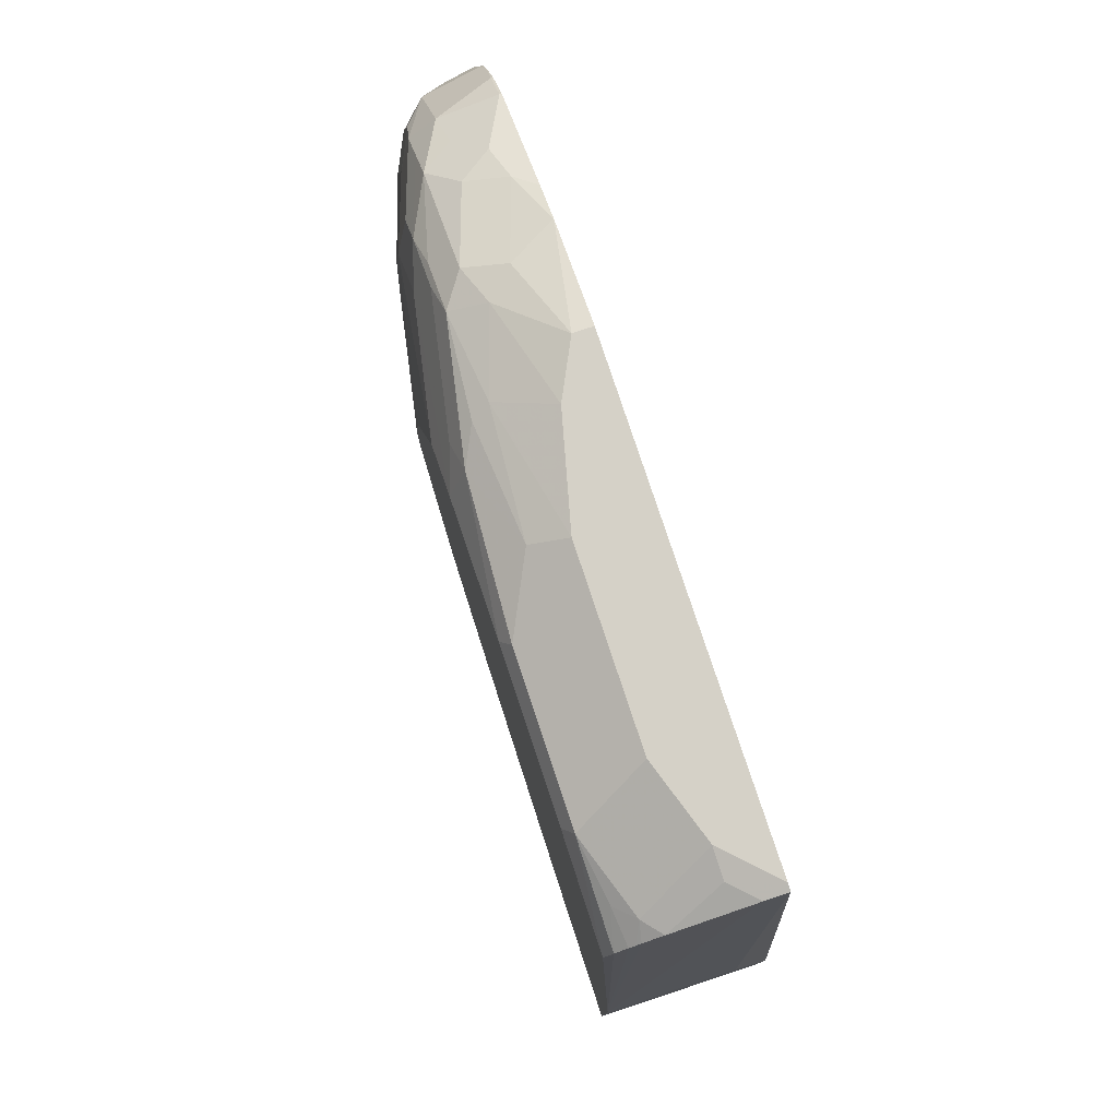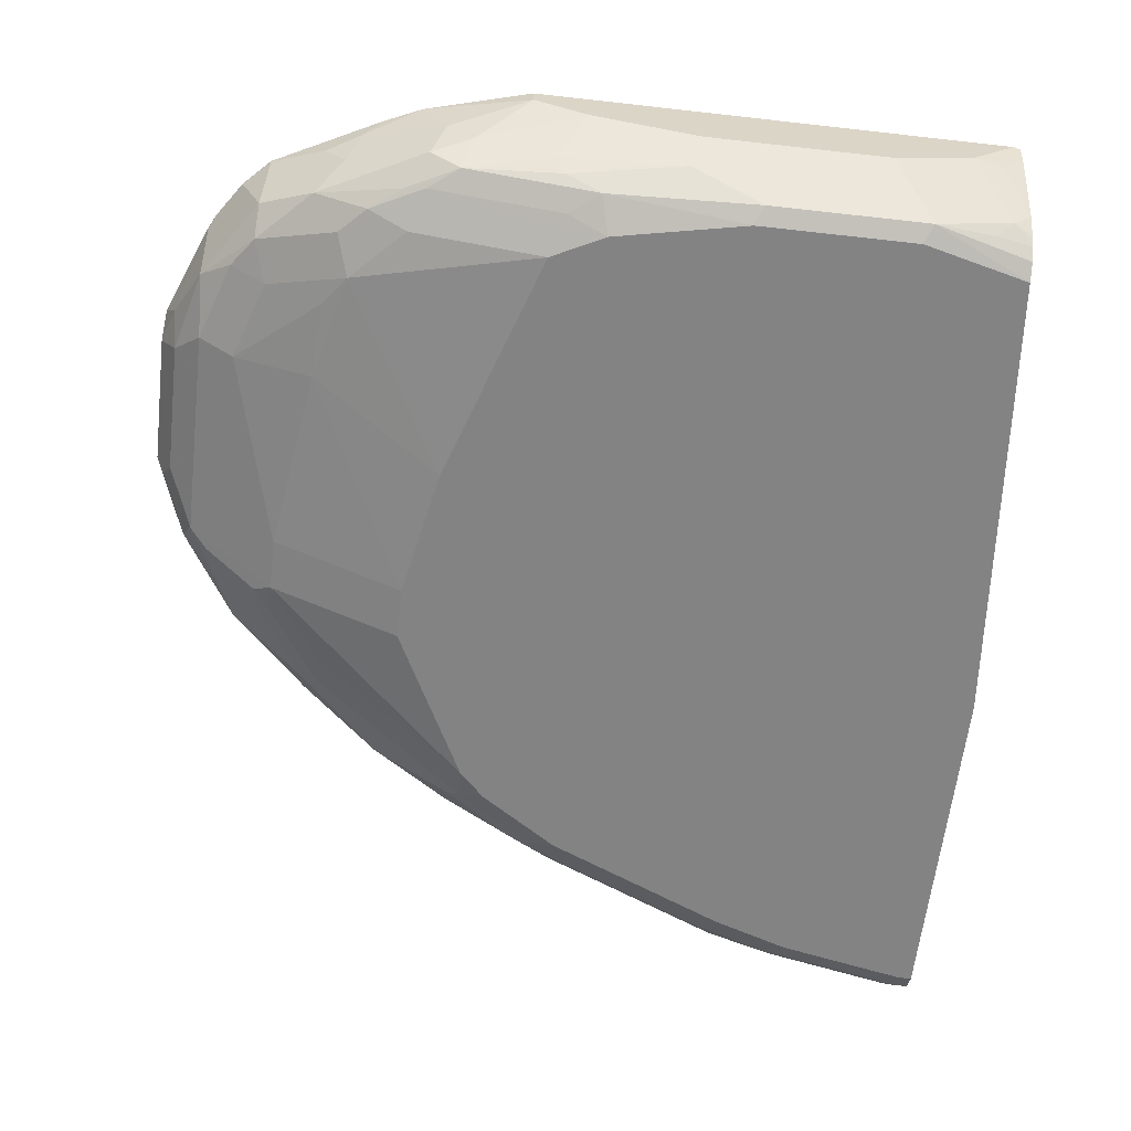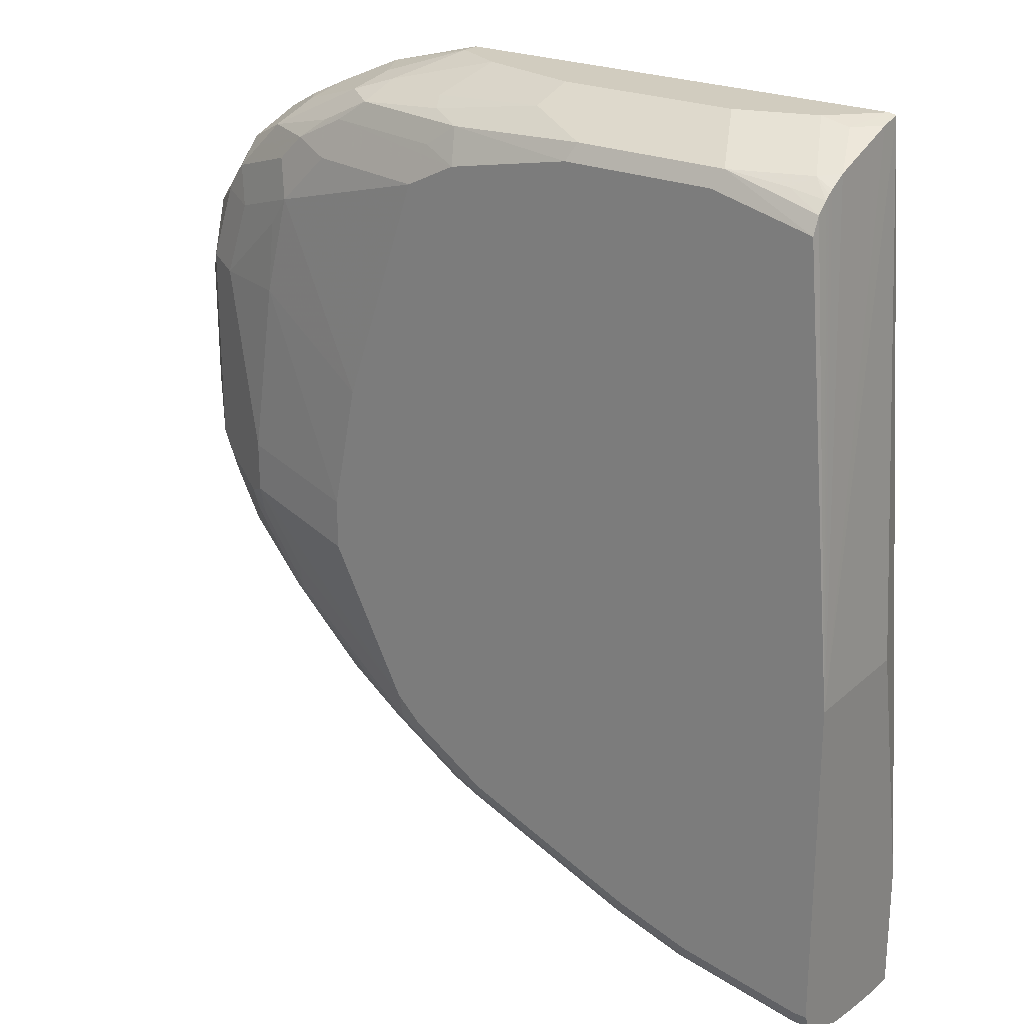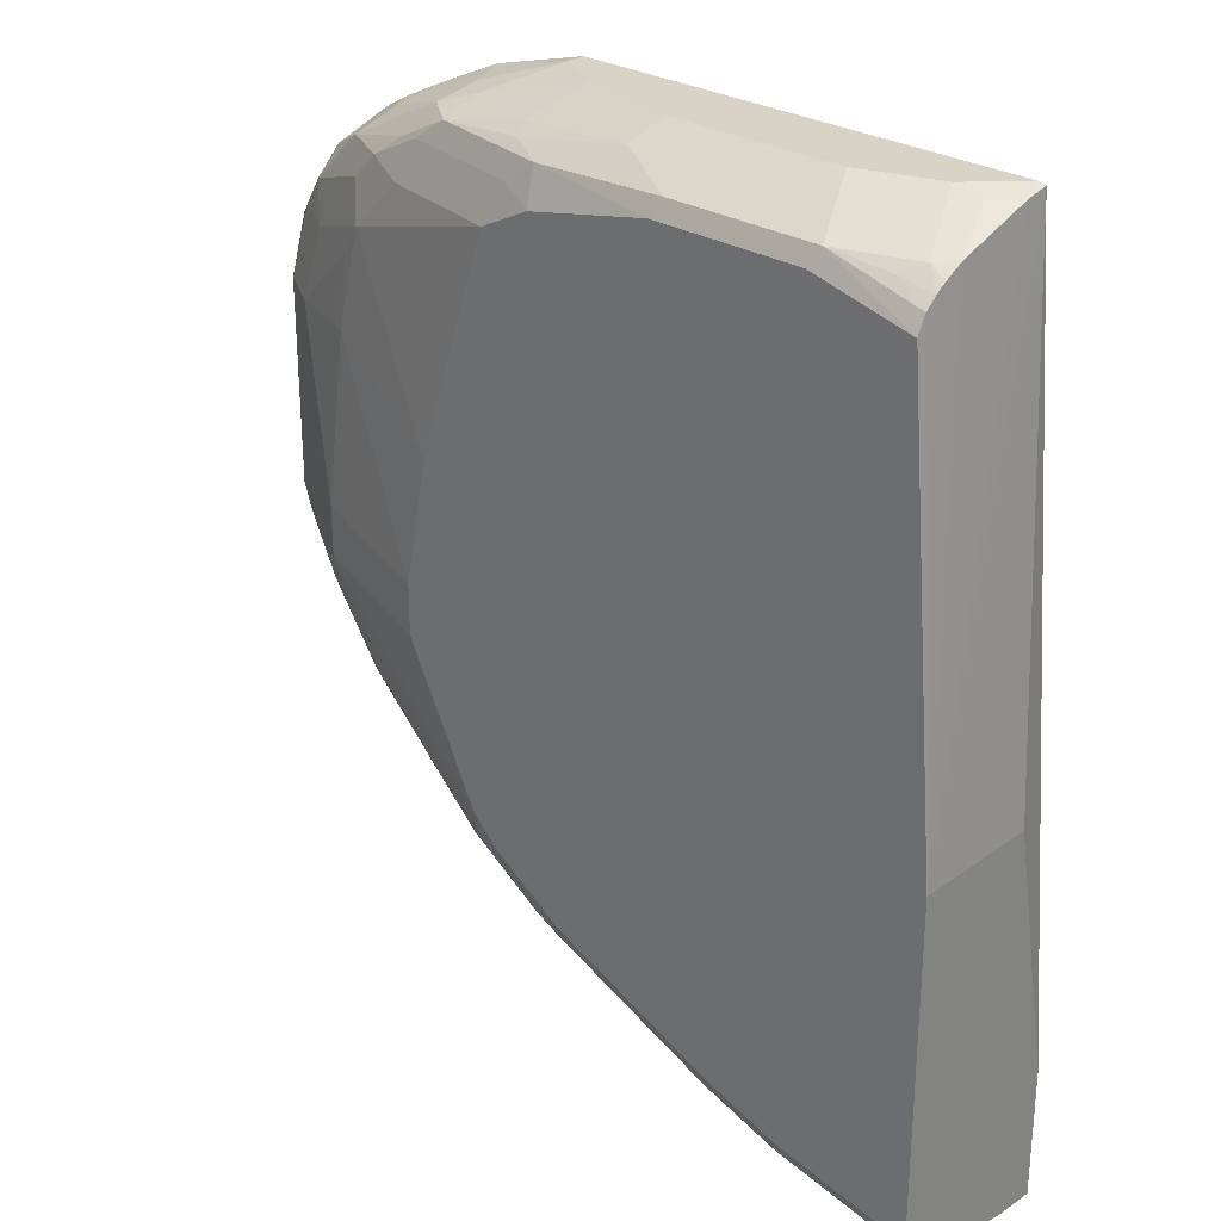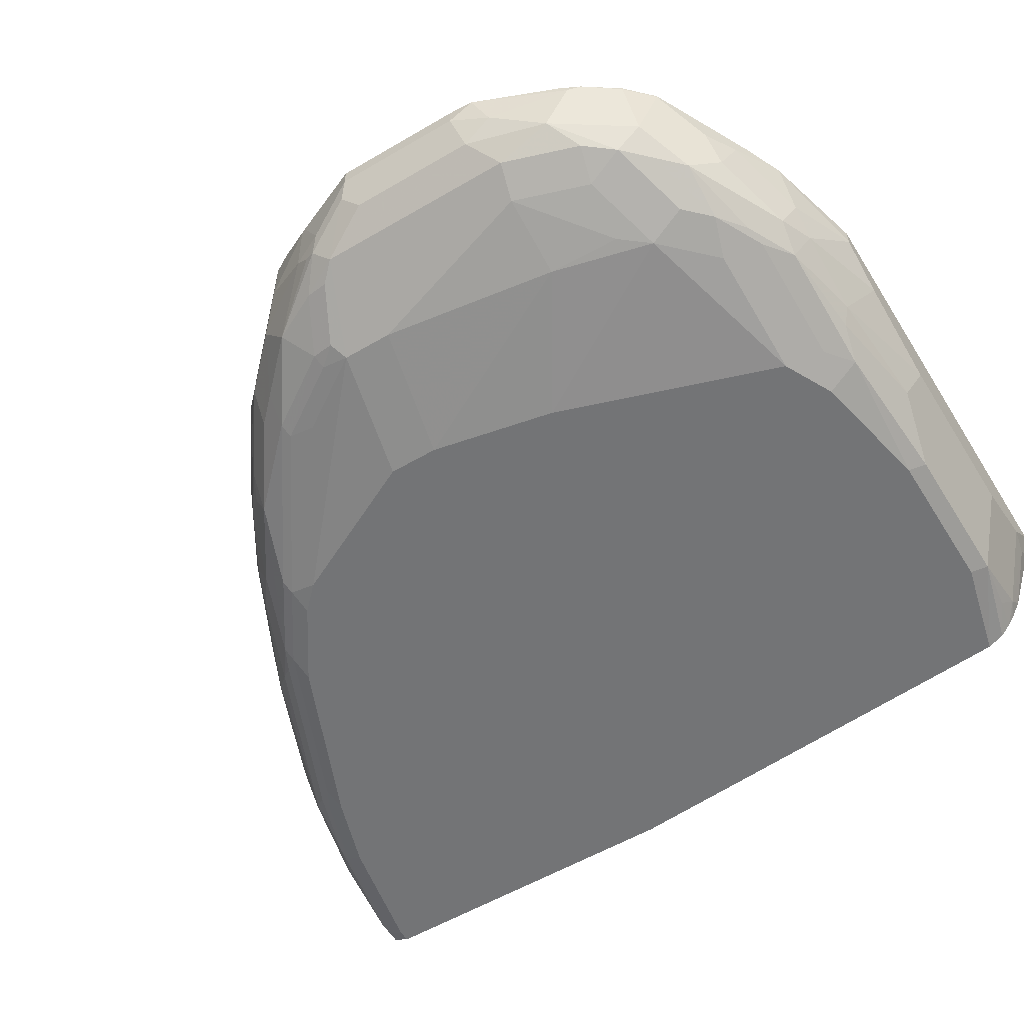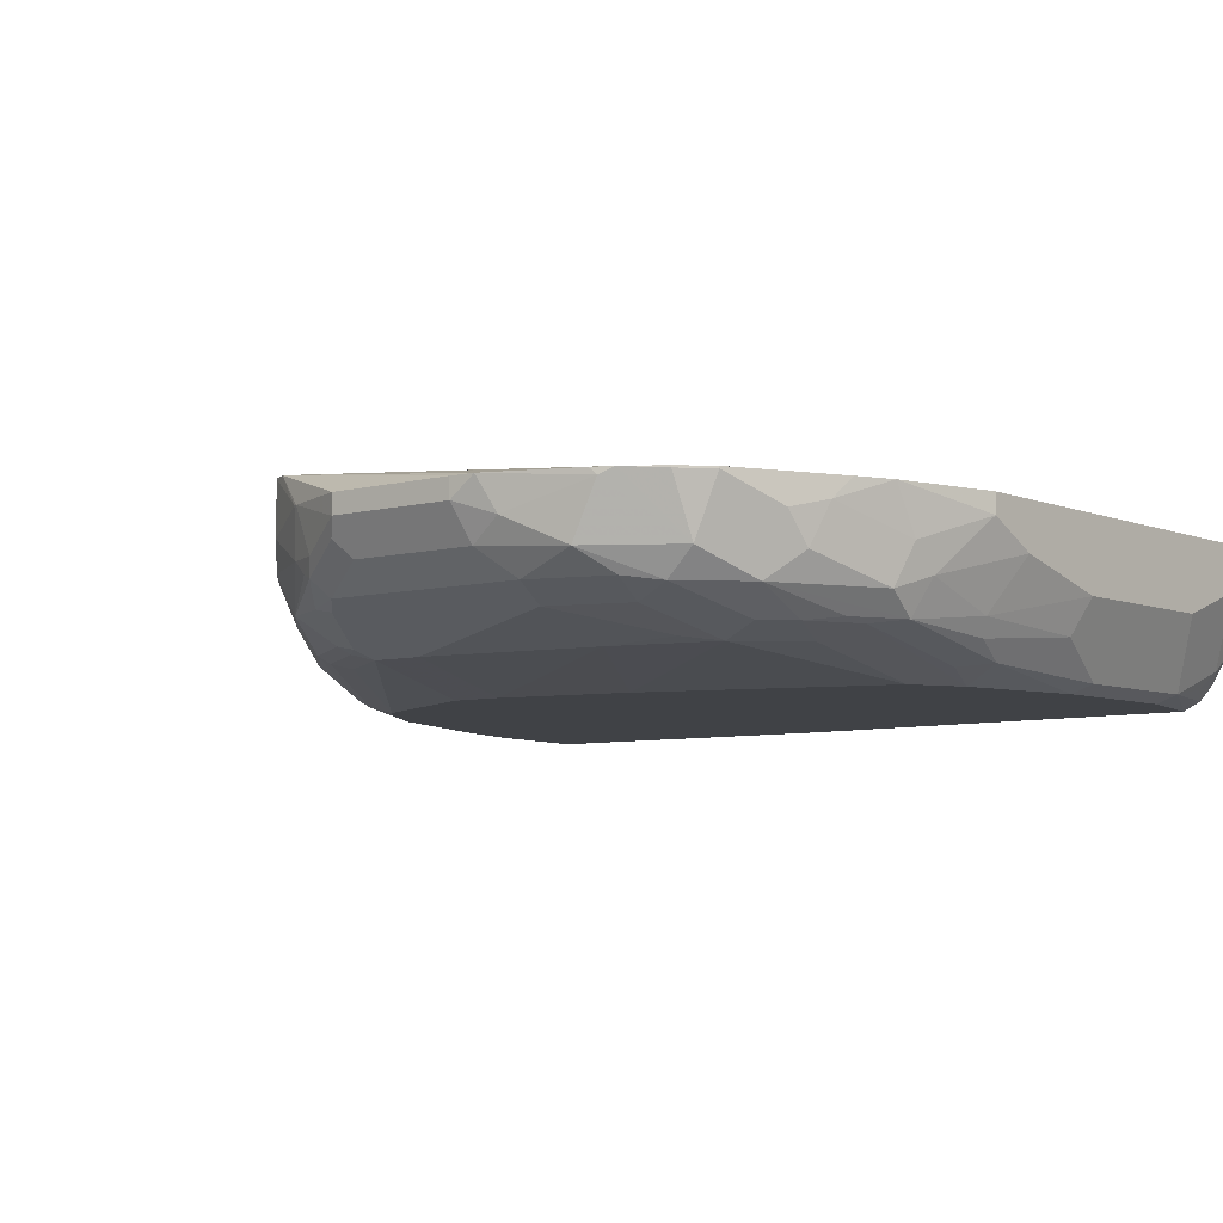
<metadata>
{"format":"obj","ext":"obj","renderer":"f3d","projection":"perspective","resolution":1024,"background":"white","views":[{"elev":79.3,"azim":71.6,"up":"+Z"},{"elev":-61.1,"azim":-6.6,"up":"+Y"},{"elev":24.0,"azim":35.0,"up":"+Z"},{"elev":27.9,"azim":42.9,"up":"+Z"},{"elev":-56.1,"azim":-58.4,"up":"+Y"},{"elev":-6.2,"azim":-50.5,"up":"+Y"}]}
</metadata>
<code>
v -0.8828 -0.2014 -0.03312
v -0.901 -0.2273 0.2475
v -0.8937 -0.2273 0.2622
v -0.8986 -0.2322 0.2524
v -0.8582 -0.2726 0.2928
v -0.8986 -0.2726 0.2322
v -0.9188 -0.2524 0.1918
v -0.9278 -0.2273 0.1807
v -0.9289 -0.2273 0.1616
v -0.9289 -0.2423 0.1616
v -0.9154 -0.2693 0.1683
v -0.8952 -0.2894 0.1885
v -0.875 -0.2894 0.249
v -0.8683 -0.3029 0.1817
v -0.8952 -0.2894 0.02696
v -0.9154 -0.2693 0.06735
v -0.9221 -0.2558 0.05388
v -0.9019 -0.276 0.0135
v -0.9289 -0.2423 0.06062
v -0.9289 -0.2273 0.06062
v -0.9049 -0.2273 0.00334
v -0.9087 -0.2625 0.02023
v -0.8986 -0.2726 0.005053
v -0.8582 -0.2928 -0.04544
v -0.8952 -0.2625 -0.006696
v -0.9032 -0.2273 -0.000128
v -0.875 -0.2423 -0.04714
v -0.8548 -0.2625 -0.06732
v -0.8178 -0.2928 -0.08585
v -0.7976 -0.313 -0.08585
v -0.838 -0.313 -0.02522
v -0.7875 -0.318 -0.08331
v -0.8279 -0.318 -0.02269
v -0.7875 -0.3231 -0.06059
v -0.6663 -0.3382 -0.1641
v -0.6764 -0.3332 -0.1666
v -0.737 -0.313 -0.1464
v -0.6159 -0.3332 -0.207
v -0.6764 -0.313 -0.1868
v -0.7269 -0.2827 -0.1691
v -0.737 -0.2928 -0.1565
v -0.7539 -0.2827 -0.1481
v -0.7976 -0.2928 -0.106
v -0.8144 -0.2625 -0.1077
v -0.7875 -0.2625 -0.1288
v -0.7337 -0.2625 -0.1683
v -0.7942 -0.2423 -0.1279
v -0.875 -0.2014 -0.04714
v -0.8346 -0.2014 -0.08751
v -0.8144 -0.2019 -0.1077
v -0.8142 -0.2014 -0.1077
v -0.6724 -0.2014 -0.2089
v -0.7334 -0.2014 -0.1682
v -0.7337 -0.2019 -0.1683
v -0.6731 -0.2019 -0.2086
v -0.6731 -0.2423 -0.2086
v -0.552 -0.2019 -0.2692
v -0.5254 -0.2014 -0.2824
v -0.5251 -0.2019 -0.2827
v -0.4948 -0.212 -0.2978
v -0.4244 -0.2014 -0.3228
v -0.3436 -0.2014 -0.343
v -0.3653 -0.2014 -0.3381
v -0.366 -0.2019 -0.3382
v -0.3433 -0.2019 -0.3433
v -0.3635 -0.2221 -0.3433
v -0.2724 -0.2019 -0.3484
v -0.2724 -0.2014 -0.3481
v -0.2724 -0.2014 -0.2449
v -0.4229 -0.2014 -0.03309
v -0.3025 -0.2273 0.3824
v -0.2724 -0.2423 -0.03309
v -0.2724 -0.3433 -0.3029
v -0.2724 -0.3433 -0.03309
v -0.3025 -0.3433 0.3231
v -0.7269 -0.3433 -0.02016
v -0.2827 -0.3433 -0.3029
v -0.3837 -0.3433 -0.2827
v -0.4443 -0.3433 -0.2625
v -0.5856 -0.3433 -0.2019
v -0.6461 -0.3433 -0.1616
v -0.6663 -0.3433 -0.1414
v -0.8279 -0.3231 3.521e-05
v -0.8279 -0.3231 0.04042
v -0.7269 -0.3433 0.02023
v -0.8077 -0.3231 0.1817
v -0.7067 -0.3433 0.1212
v -0.6058 -0.3433 0.3231
v -0.6462 -0.3433 0.3029
v -0.7875 -0.3231 0.2625
v -0.7471 -0.3231 0.3029
v -0.7774 -0.313 0.313
v -0.737 -0.313 0.3332
v -0.7135 -0.3096 0.35
v -0.6126 -0.3298 0.35
v -0.636 -0.3332 0.3332
v -0.5049 -0.3433 0.3433
v -0.4981 -0.3365 0.3567
v -0.377 -0.3365 0.3567
v -0.3837 -0.3433 0.3433
v -0.3025 -0.3365 0.3366
v -0.3298 -0.3298 0.35
v -0.3164 -0.3164 0.3567
v -0.3025 -0.3274 0.3446
v -0.3025 -0.3231 0.3477
v -0.3025 -0.3192 0.3503
v -0.3025 -0.3047 0.3582
v -0.3025 -0.2444 0.3786
v -0.3206 -0.2625 0.3786
v -0.3433 -0.2625 0.3837
v -0.4039 -0.2827 0.3837
v -0.5452 -0.2827 0.3837
v -0.552 -0.3096 0.3702
v -0.6394 -0.3164 0.3567
v -0.6462 -0.3029 0.3635
v -0.626 -0.2625 0.3837
v -0.7067 -0.2827 0.3635
v -0.737 -0.2928 0.3534
v -0.8178 -0.2928 0.313
v -0.7538 -0.3096 0.3298
v -0.838 -0.2928 0.2928
v -0.8346 -0.2693 0.3096
v -0.7976 -0.2726 0.3332
v -0.7269 -0.2625 0.3635
v -0.6663 -0.2423 0.3837
v -0.7461 -0.2273 0.3624
v -0.7875 -0.2423 0.3433
v -0.8144 -0.2491 0.3298
v -0.8548 -0.2289 0.3096
v -0.875 -0.2289 0.2894
v -0.8548 -0.2273 0.3096
v -0.7741 -0.2273 0.35
v -0.875 -0.2273 0.2894
v -0.6663 -0.2273 0.3837
v -0.3081 -0.2273 0.3837
v -0.8582 -0.2928 0.2726
v -0.7976 -0.313 0.2928
v -0.8481 -0.3029 0.2423
v -0.8044 -0.3197 0.2389
v -0.8817 -0.2962 0.0135
v -0.8413 -0.3164 -0.006696
v -0.8784 -0.2928 -0.005023
v -0.6058 -0.3382 -0.2044
v -0.5957 -0.3332 -0.2171
v -0.4645 -0.3382 -0.265
v -0.4544 -0.3332 -0.2776
v -0.5856 -0.3231 -0.2297
v -0.6461 -0.3029 -0.2095
v -0.6764 -0.2928 -0.1969
v -0.6663 -0.2625 -0.2095
v -0.6562 -0.2524 -0.2171
v -0.626 -0.2625 -0.2297
v -0.5655 -0.3029 -0.2499
v -0.5352 -0.313 -0.2574
v -0.4443 -0.3231 -0.2903
v -0.4645 -0.3029 -0.2903
v -0.4342 -0.313 -0.2978
v -0.3534 -0.313 -0.318
v -0.3938 -0.3332 -0.2978
v -0.4443 -0.3365 -0.276
v -0.3837 -0.3365 -0.2962
v -0.2827 -0.3365 -0.3163
v -0.2928 -0.3332 -0.318
v -0.3635 -0.3231 -0.3104
v -0.2726 -0.2928 -0.3382
v -0.3534 -0.2524 -0.3382
v -0.3029 -0.2625 -0.3433
v -0.3433 -0.2423 -0.3433
v -0.4342 -0.2524 -0.318
v -0.414 -0.2726 -0.318
v -0.4544 -0.2928 -0.2978
v -0.5554 -0.2928 -0.2574
v -0.5756 -0.2524 -0.2574
v -0.4241 -0.2423 -0.3231
v -0.4241 -0.2019 -0.3231
v -0.2724 -0.2067 -0.3484
v -0.2724 -0.232 -0.3471
v -0.2724 -0.2926 -0.3383
v -0.2724 -0.2625 -0.3433
v -0.2724 -0.3365 -0.3163
f 5 6 136
f 137 136 90
f 6 13 136
f 138 136 13
f 138 13 14
f 138 14 139
f 138 139 90
f 138 90 136
f 116 125 117
f 137 92 136
f 121 136 92
f 121 5 136
f 116 112 125
f 112 111 125
f 134 70 1
f 74 72 71
f 86 139 14
f 137 90 92
f 86 90 139
f 33 141 31
f 86 14 84
f 144 143 38
f 35 36 38
f 35 38 143
f 35 143 80
f 142 140 15
f 142 15 18
f 142 18 24
f 142 24 31
f 142 31 140
f 141 140 31
f 108 74 71
f 34 35 82
f 34 82 83
f 33 34 83
f 33 83 141
f 141 83 140
f 83 15 140
f 83 14 15
f 83 84 14
f 86 87 90
f 109 135 110
f 133 3 130
f 135 108 71
f 128 123 127
f 127 123 124
f 127 124 126
f 124 125 126
f 124 117 125
f 118 117 124
f 118 124 123
f 119 118 123
f 128 122 123
f 119 123 122
f 119 5 121
f 119 121 92
f 120 119 92
f 120 92 94
f 120 94 119
f 119 94 118
f 118 94 117
f 115 117 94
f 119 122 5
f 129 122 128
f 144 145 143
f 129 5 122
f 135 71 70
f 135 70 134
f 135 134 110
f 110 134 111
f 111 134 125
f 126 125 134
f 126 134 1
f 5 130 3
f 133 1 3
f 133 130 131
f 133 131 1
f 132 1 131
f 132 126 1
f 132 127 126
f 128 127 132
f 129 128 132
f 129 132 131
f 129 131 130
f 129 130 5
f 109 108 135
f 144 146 145
f 146 160 145
f 144 38 147
f 56 151 150
f 175 174 60
f 175 60 61
f 175 61 64
f 175 64 66
f 175 66 174
f 174 66 169
f 174 169 60
f 46 56 150
f 173 60 169
f 173 56 57
f 173 151 56
f 173 152 151
f 173 153 152
f 171 157 156
f 171 156 153
f 172 171 153
f 172 153 173
f 173 57 60
f 46 54 56
f 46 47 54
f 54 47 50
f 177 167 168
f 178 67 73
f 180 178 73
f 77 162 73
f 162 180 73
f 162 163 180
f 180 163 165
f 180 165 178
f 167 178 165
f 179 178 167
f 179 167 177
f 179 177 178
f 177 67 178
f 176 66 67
f 176 67 177
f 176 177 168
f 176 168 66
f 46 150 40
f 54 50 51
f 172 173 169
f 144 147 146
f 172 169 171
f 170 157 171
f 146 155 159
f 155 158 159
f 155 157 158
f 155 156 157
f 155 153 156
f 154 153 155
f 154 155 147
f 154 147 153
f 146 147 155
f 147 148 153
f 149 152 153
f 149 151 152
f 149 150 151
f 149 40 150
f 39 40 149
f 39 149 148
f 39 148 147
f 39 147 38
f 149 153 148
f 146 159 160
f 115 116 117
f 160 79 145
f 170 158 157
f 166 158 170
f 166 170 169
f 166 169 66
f 166 66 168
f 166 168 167
f 166 167 165
f 166 165 158
f 158 165 163
f 164 159 158
f 164 158 163
f 164 163 159
f 161 160 159
f 161 159 163
f 161 163 162
f 161 162 77
f 161 77 78
f 161 78 160
f 160 78 79
f 170 171 169
f 115 112 116
f 104 74 105
f 114 113 115
f 42 43 44
f 44 43 28
f 28 43 29
f 30 29 43
f 37 30 43
f 37 43 42
f 41 37 42
f 41 42 40
f 45 42 44
f 41 40 37
f 37 39 38
f 37 38 36
f 37 36 30
f 32 30 36
f 32 36 35
f 32 35 34
f 32 34 33
f 32 33 31
f 37 40 39
f 32 31 30
f 45 40 42
f 45 47 46
f 59 57 58
f 57 52 58
f 55 52 57
f 55 57 56
f 55 56 54
f 55 54 52
f 53 52 54
f 53 54 51
f 45 46 40
f 53 51 52
f 49 48 51
f 49 51 50
f 49 50 47
f 49 47 48
f 47 27 48
f 28 27 47
f 44 28 47
f 45 44 47
f 51 48 52
f 30 31 24
f 30 24 29
f 24 28 29
f 12 15 14
f 12 14 13
f 12 13 6
f 12 6 11
f 7 11 6
f 7 10 11
f 7 8 10
f 10 8 9
f 12 11 15
f 9 8 1
f 4 2 8
f 4 8 7
f 4 7 6
f 4 6 5
f 4 5 3
f 4 3 2
f 2 3 1
f 143 145 79
f 2 1 8
f 16 15 11
f 17 15 16
f 17 18 15
f 25 28 24
f 25 27 28
f 25 26 27
f 25 22 26
f 23 22 25
f 23 25 24
f 23 24 18
f 23 18 22
f 22 18 19
f 22 19 21
f 21 19 20
f 21 20 1
f 9 1 20
f 9 20 19
f 10 9 19
f 10 19 11
f 16 11 19
f 17 16 19
f 17 19 18
f 59 60 57
f 59 61 60
f 59 58 61
f 61 58 62
f 102 99 101
f 99 75 101
f 97 88 75
f 100 97 75
f 100 75 99
f 100 99 97
f 97 99 98
f 97 98 95
f 102 103 99
f 97 95 88
f 96 88 95
f 96 95 93
f 93 95 94
f 93 94 92
f 93 92 88
f 91 89 88
f 91 88 92
f 91 92 90
f 96 93 88
f 104 103 102
f 104 105 103
f 104 101 74
f 114 115 94
f 114 94 95
f 114 95 113
f 95 98 113
f 113 98 112
f 98 111 112
f 99 111 98
f 99 110 111
f 103 110 99
f 103 109 110
f 103 107 109
f 109 107 108
f 108 107 74
f 106 74 107
f 106 107 103
f 106 103 105
f 106 105 74
f 101 75 74
f 104 102 101
f 91 90 89
f 115 113 112
f 89 90 87
f 87 75 88
f 22 21 26
f 21 1 26
f 48 27 26
f 48 26 1
f 48 1 52
f 52 1 69
f 58 52 62
f 62 52 69
f 69 1 70
f 68 62 69
f 68 67 62
f 65 62 67
f 65 67 66
f 65 66 64
f 65 64 62
f 63 62 64
f 63 64 61
f 63 61 62
f 68 69 67
f 69 70 71
f 69 71 72
f 69 72 67
f 76 75 87
f 85 76 87
f 85 87 86
f 85 86 84
f 85 84 76
f 76 84 83
f 76 83 82
f 81 76 82
f 81 82 35
f 81 35 80
f 81 80 76
f 76 80 79
f 76 79 78
f 76 78 77
f 76 77 73
f 76 73 75
f 75 73 74
f 74 73 72
f 72 73 67
f 89 87 88
f 143 79 80

</code>
